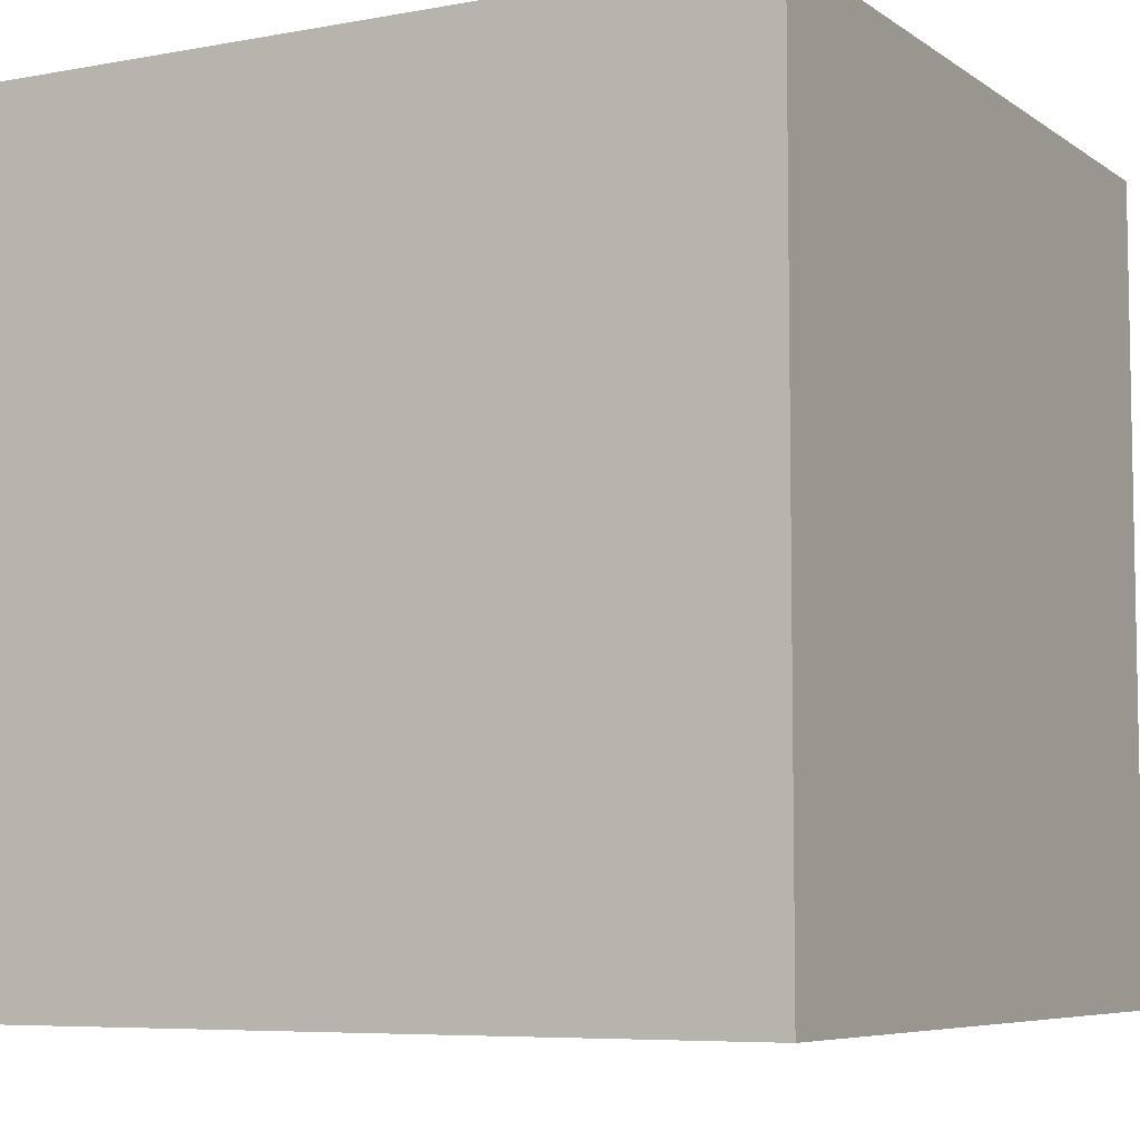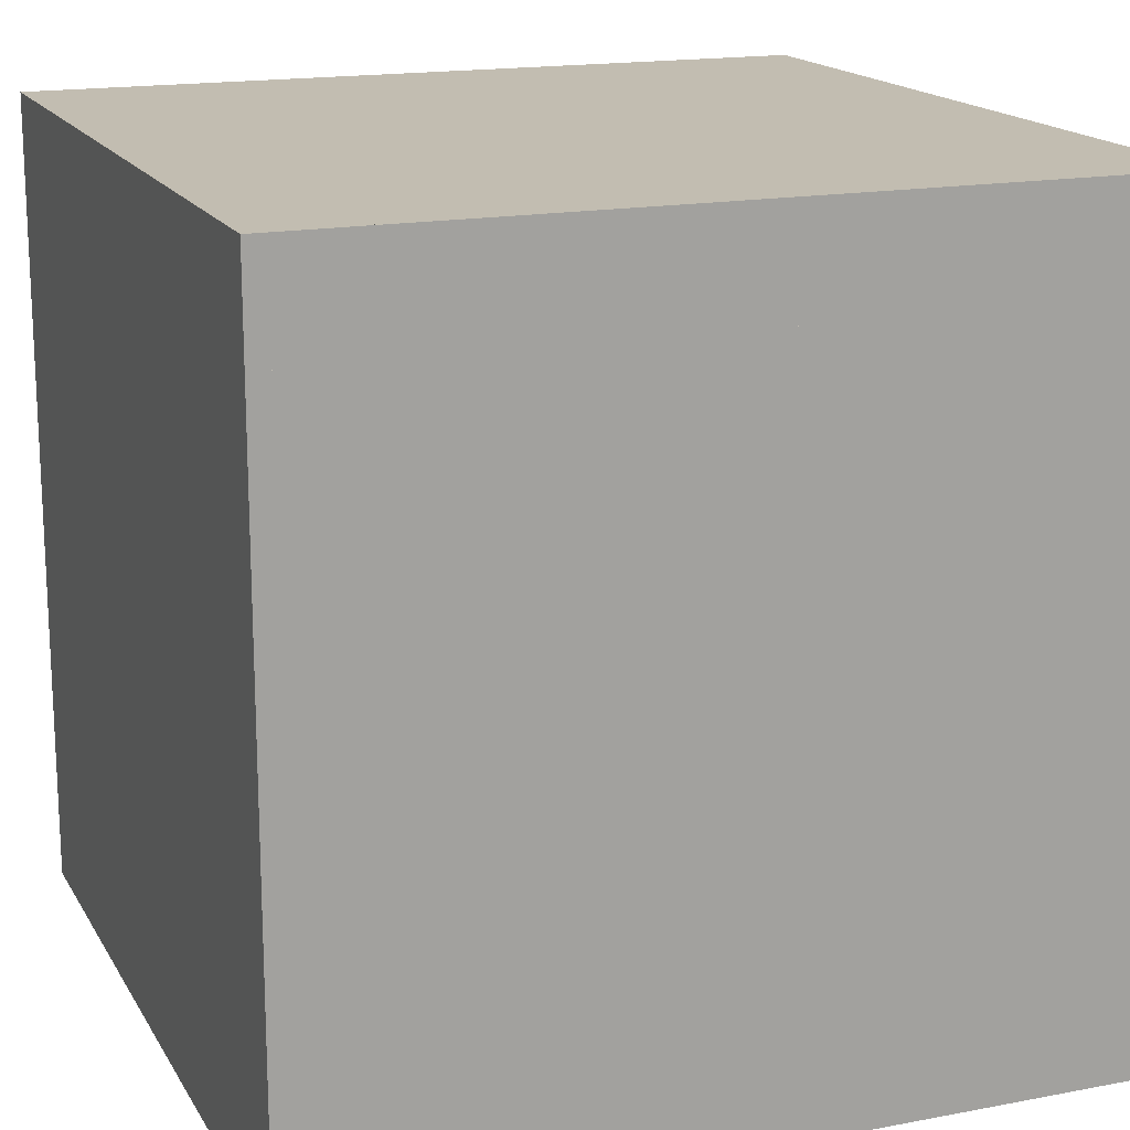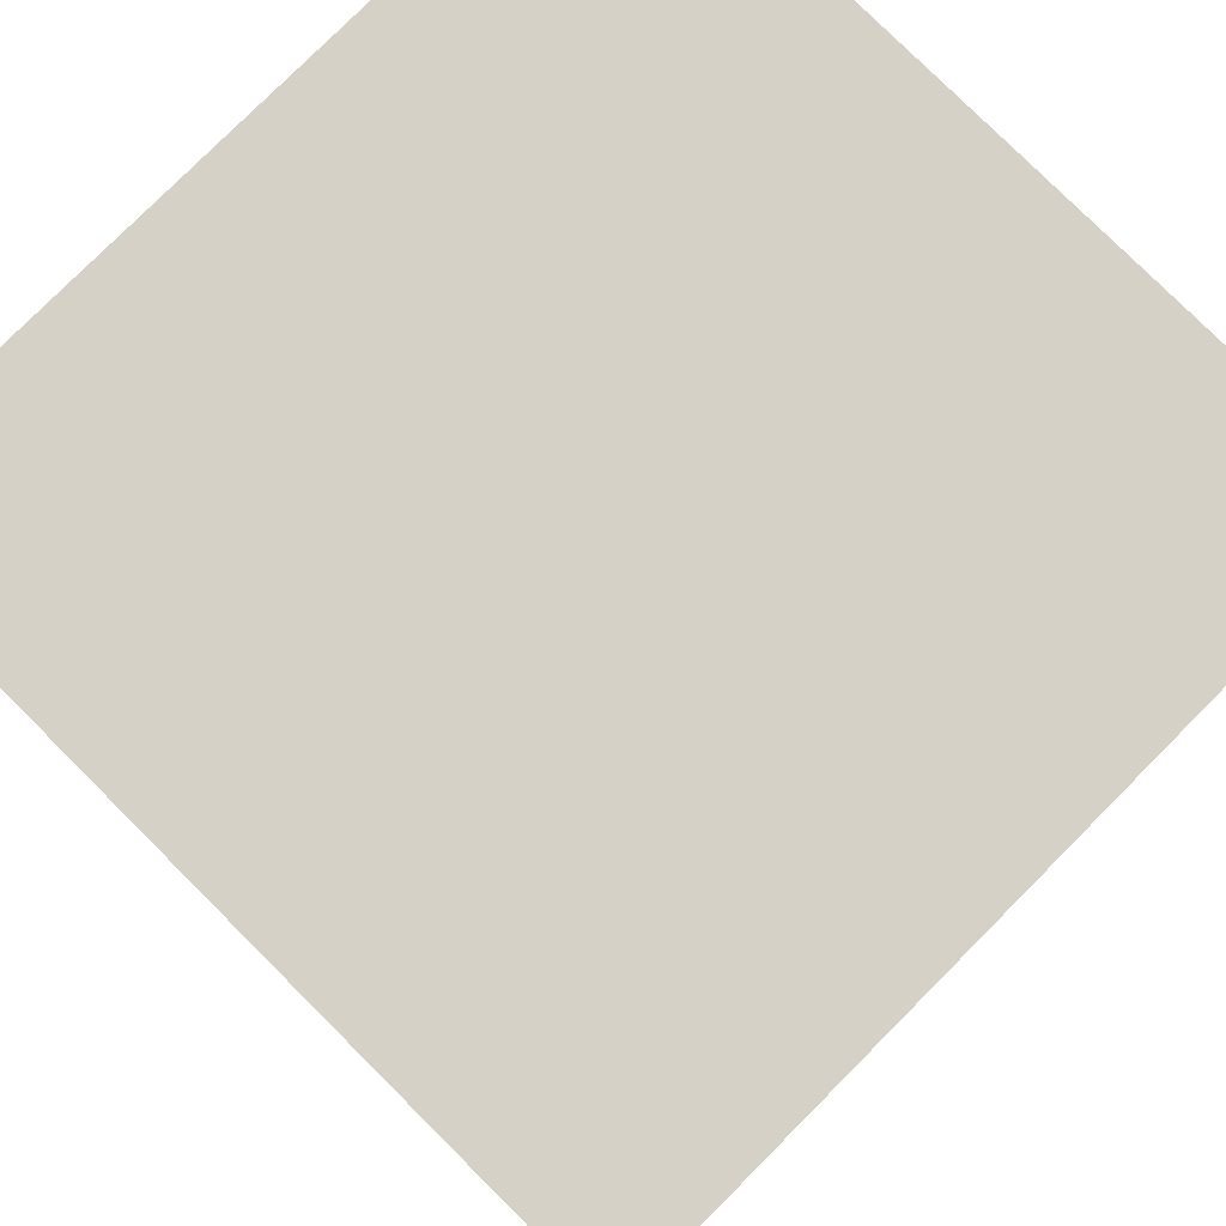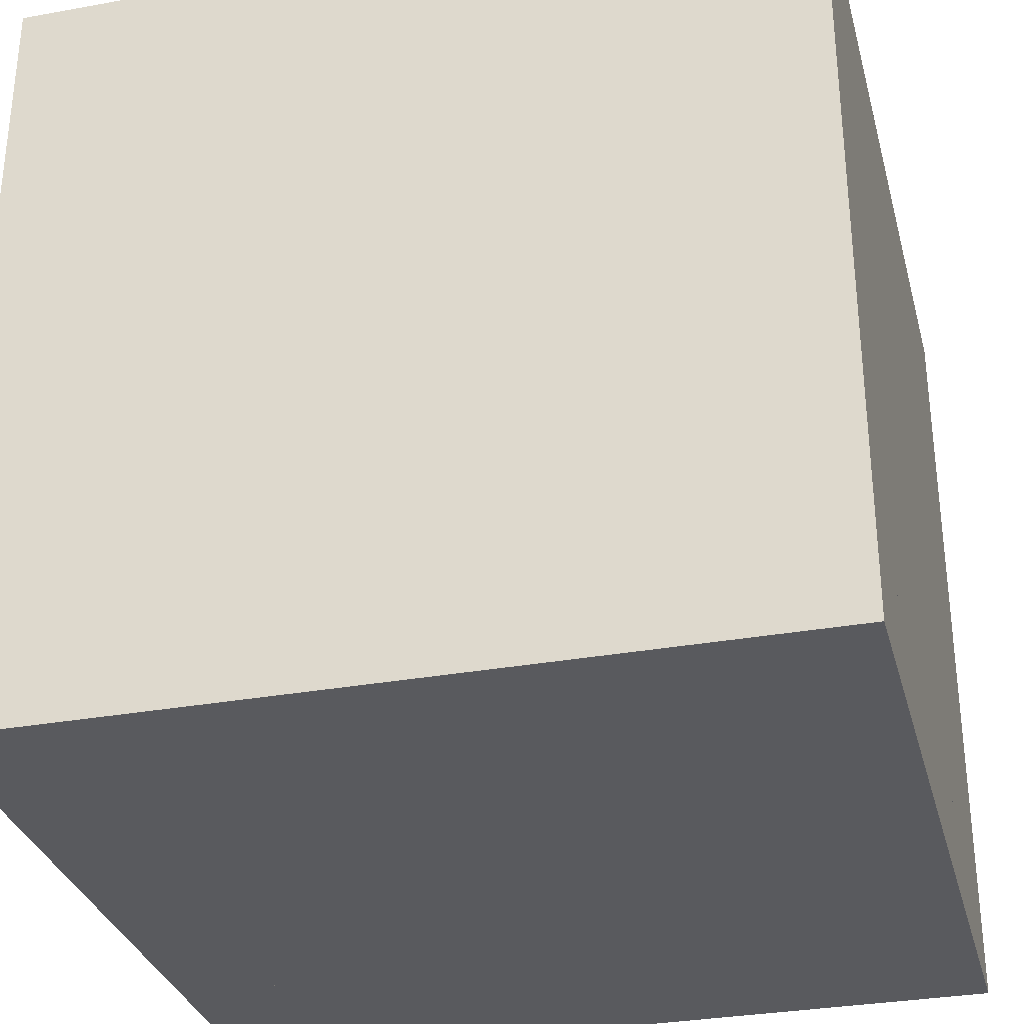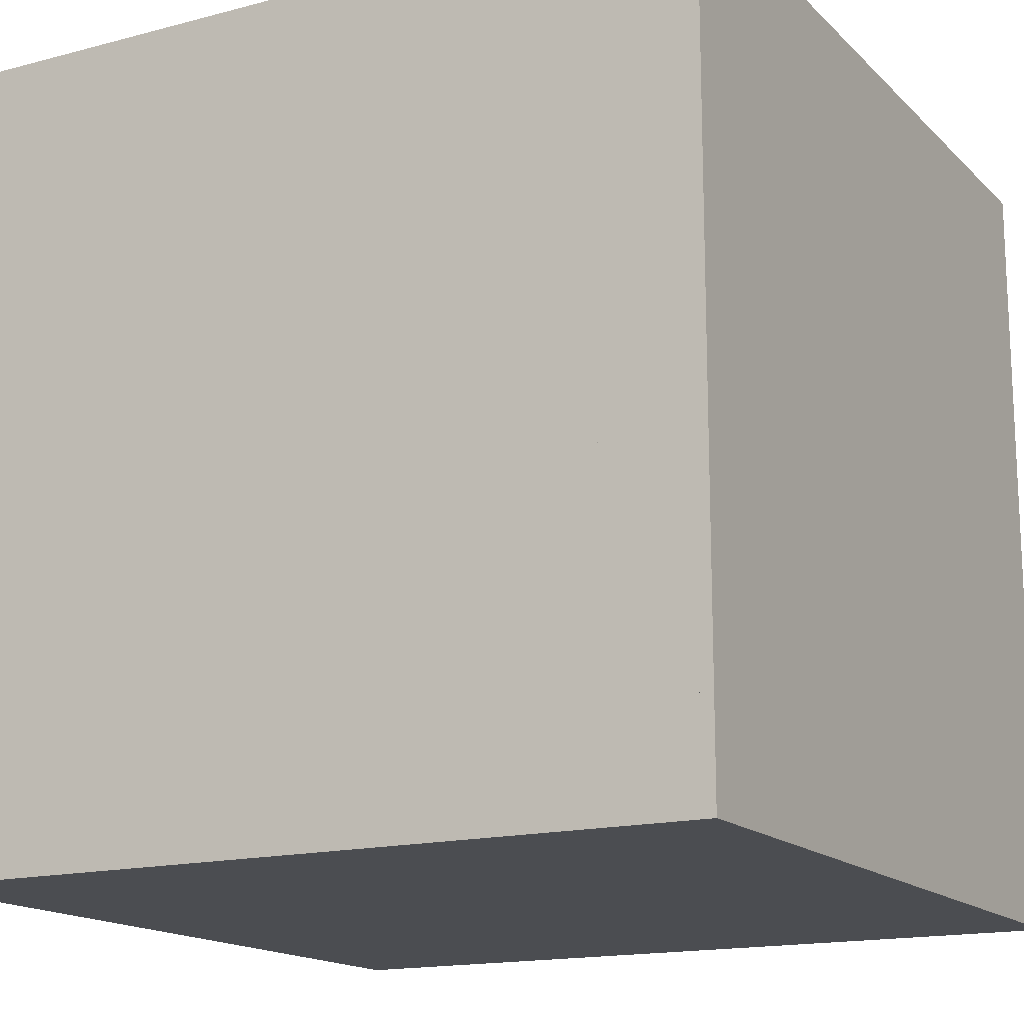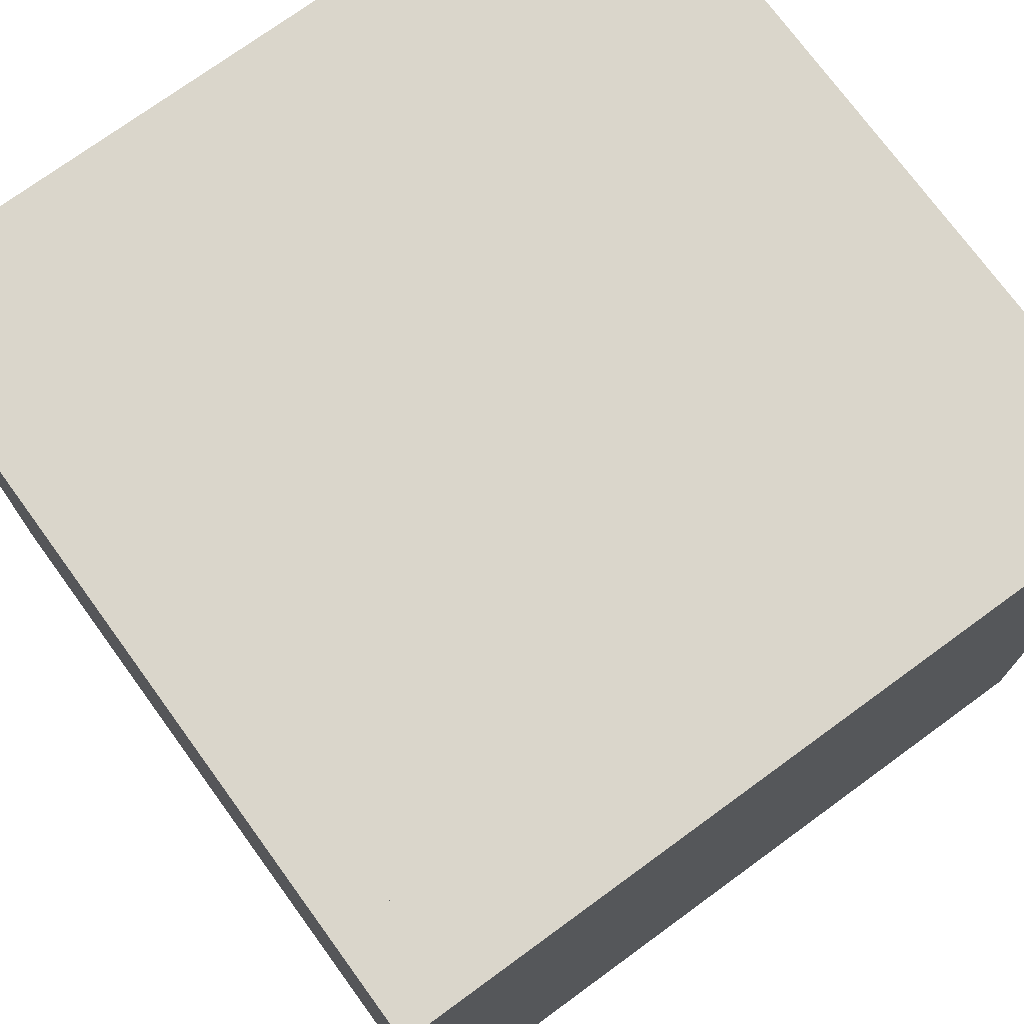
<metadata>
{"format":"obj","ext":"obj","renderer":"f3d","projection":"perspective","resolution":1024,"background":"white","views":[{"elev":-6.6,"azim":28.6,"up":"+Y"},{"elev":16.8,"azim":158.9,"up":"+Z"},{"elev":79.2,"azim":-45.1,"up":"+Z"},{"elev":-31.7,"azim":14.4,"up":"+Y"},{"elev":-15.9,"azim":28.8,"up":"+Z"},{"elev":74.1,"azim":143.9,"up":"+Y"}]}
</metadata>
<code>
o Cube
v 0 0 0
v 1 0 0
v 1 0 1
v 0 0 1
v 0 1 0
v 1 1 0
v 1 1 1
v 0 1 1
v 0 0.125 0
v 1 0.125 0
v 1 0.125 1
v 0 0.125 1
v 0.875 0 0
v 0.875 0 1
v 0.875 1 0
v 0.875 1 1
v 0.125 0 0
v 0.125 0 1
v 0.125 1 0
v 0.125 1 1
v -0 0 0.125
v 1 0 0.125
v -0 1 0.125
v 1 1 0.125
v 0 0 0.875
v 1 0 0.875
v 0 1 0.875
v 1 1 0.875
v 0.006061 0.375 0.006061
v 0.9939 0.375 0.006061
v 0.9939 0.375 0.9939
v 0.006061 0.375 0.9939
f 2 1 5
f 2 5 6
f 6 7 3
f 6 3 2
f 7 8 4
f 7 4 3
f 1 4 8
f 1 8 5
f 1 2 3
f 1 3 4
f 8 7 6
f 8 6 5
f 12 11 10
f 12 10 9
f 15 16 14
f 15 14 13
f 20 19 17
f 20 17 18
f 23 24 22
f 23 22 21
f 28 27 25
f 28 25 26
f 32 31 30
f 32 30 29

</code>
